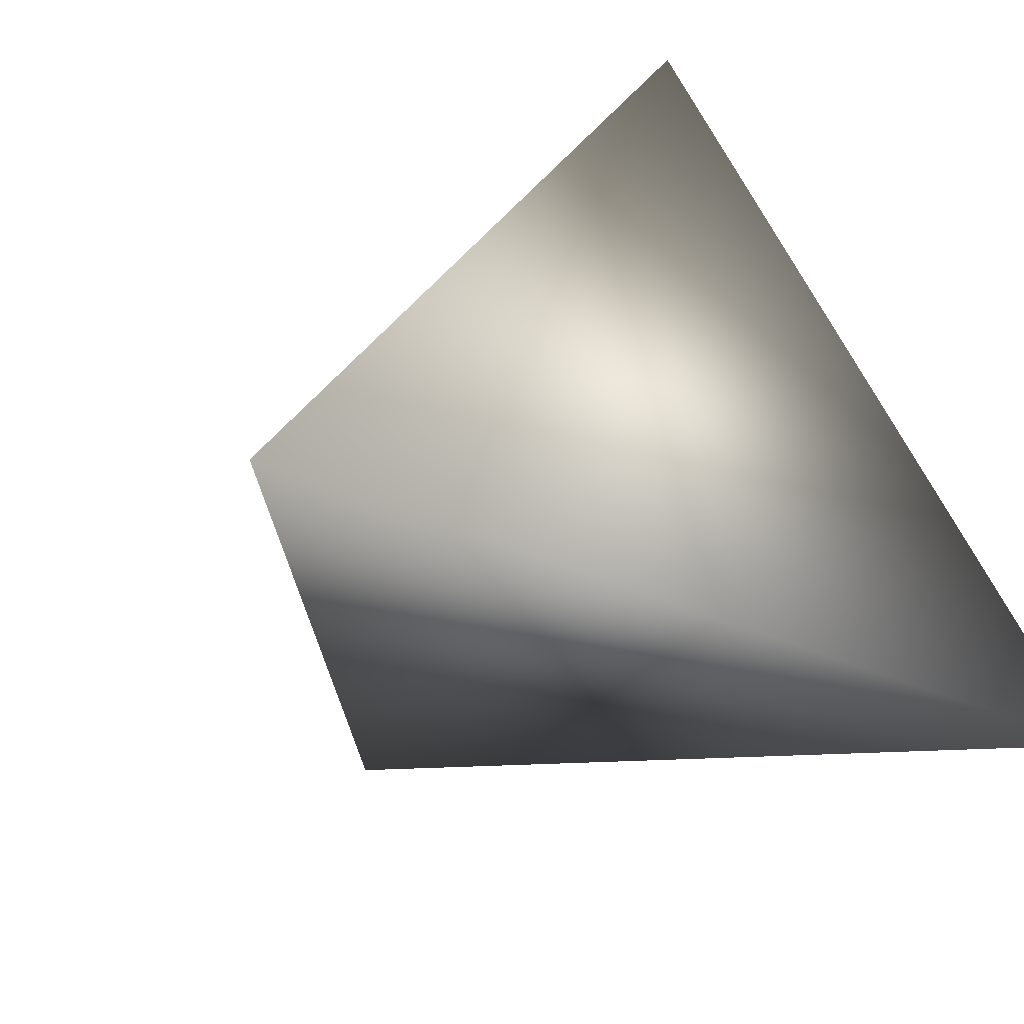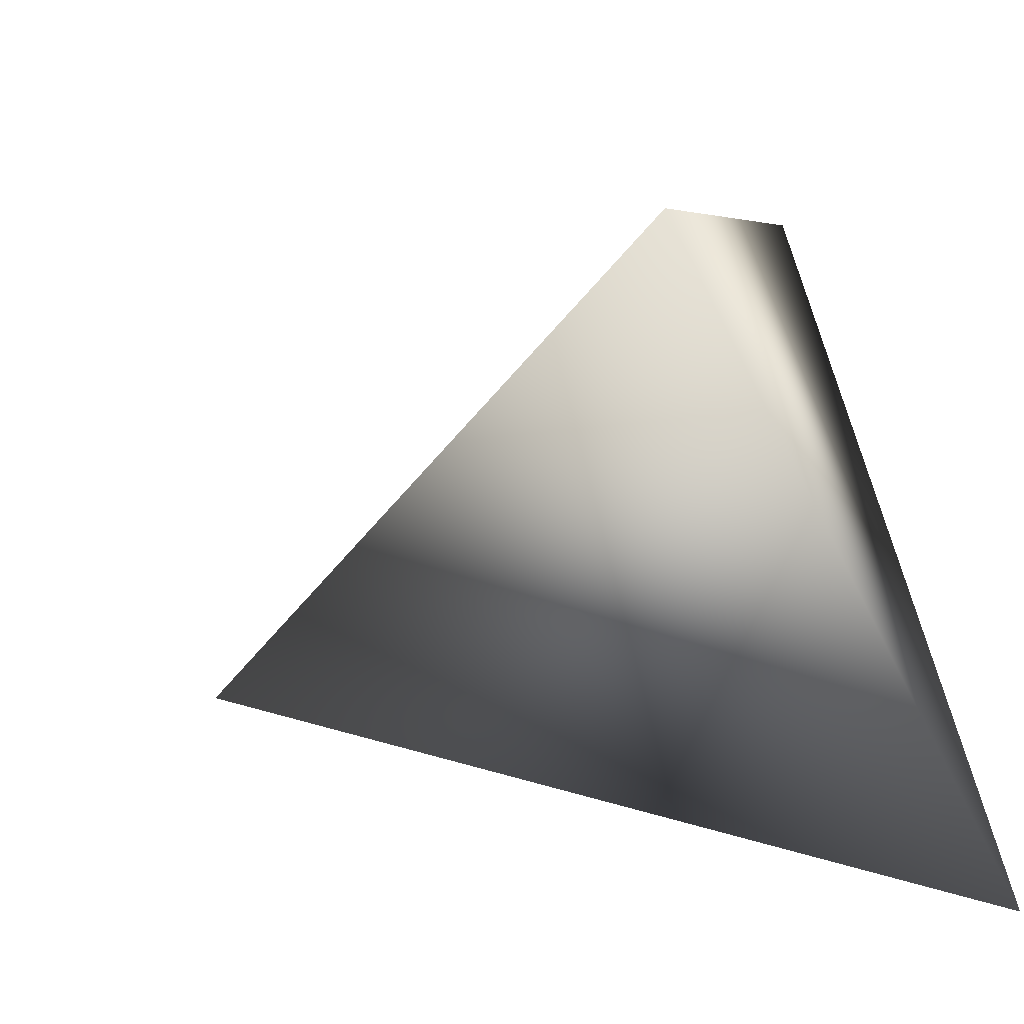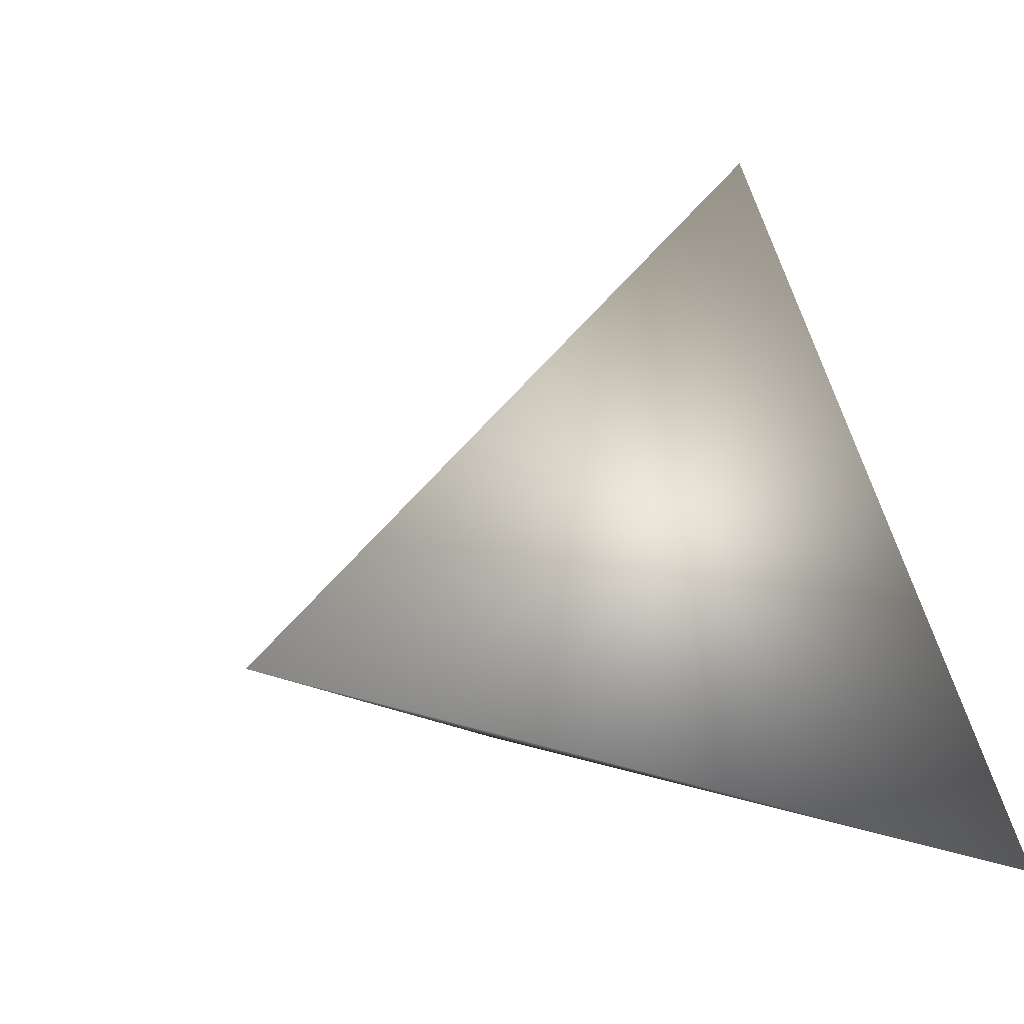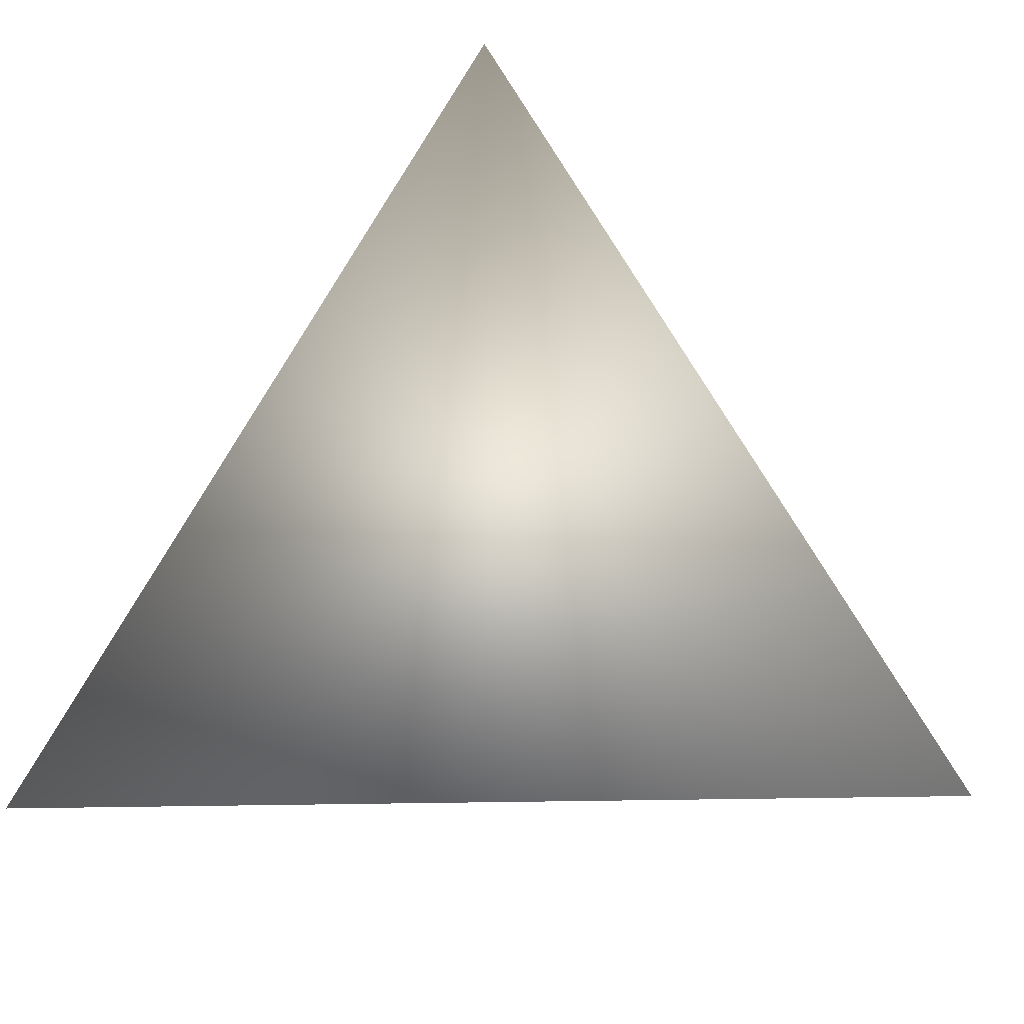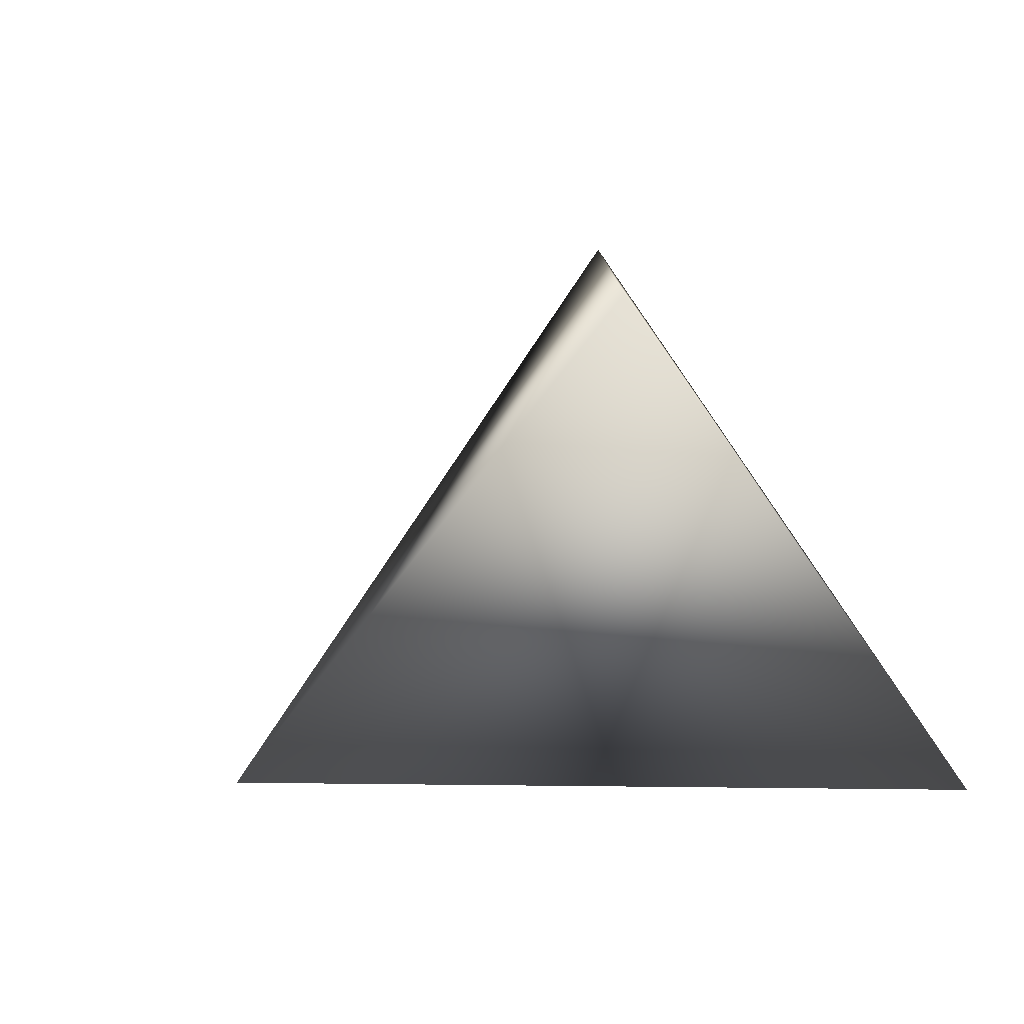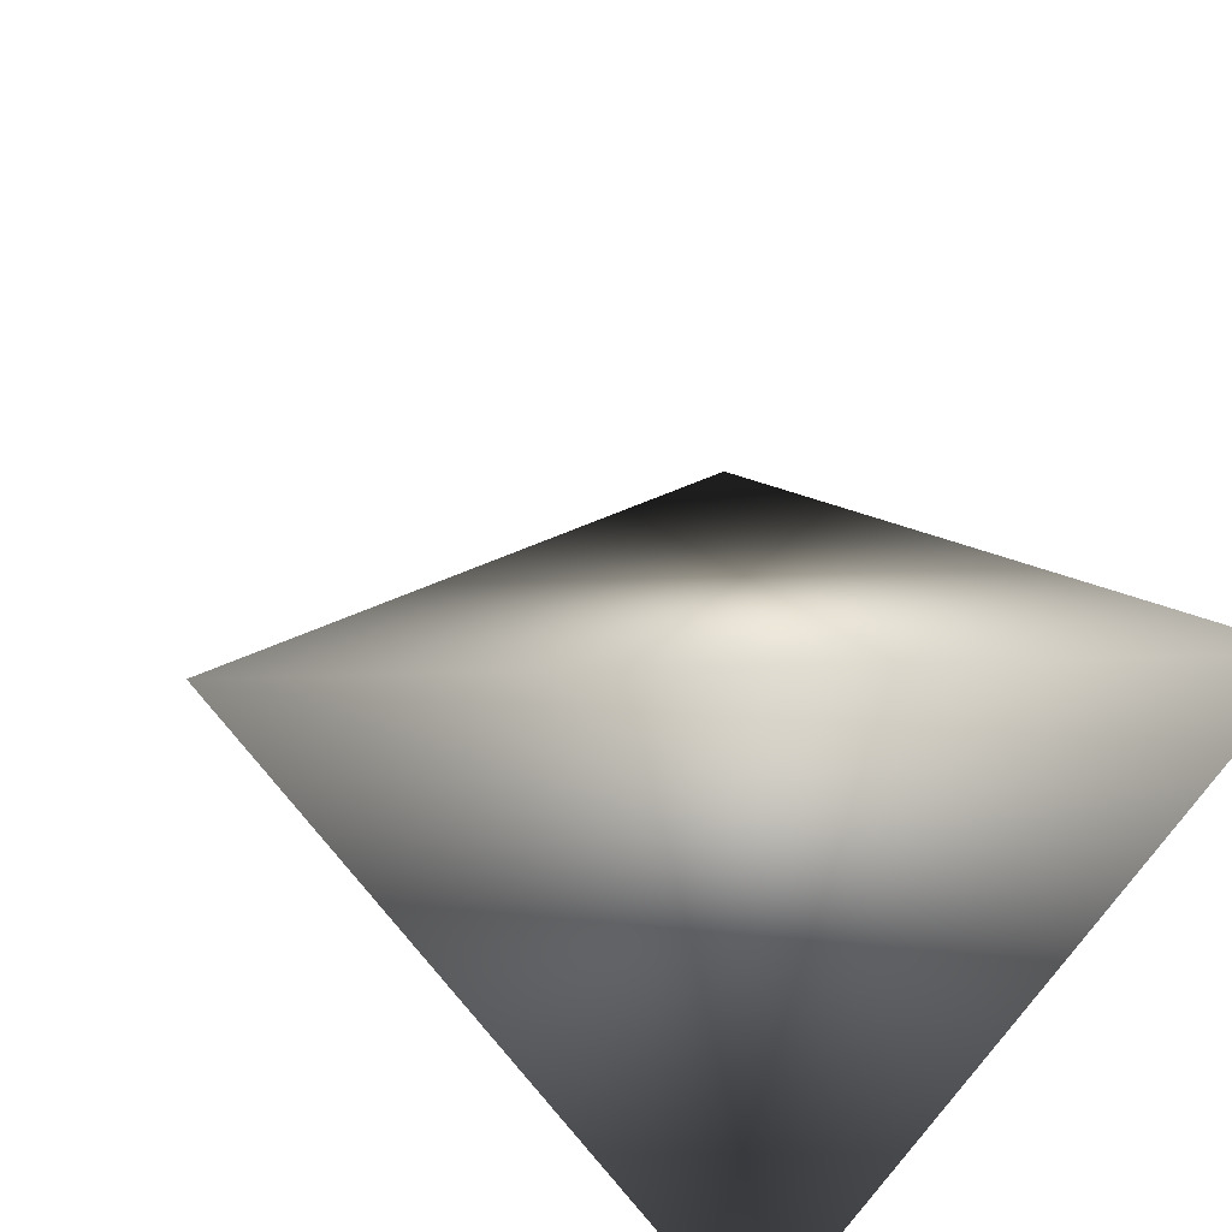
<metadata>
{"format":"obj","ext":"obj","renderer":"f3d","projection":"perspective","resolution":1024,"background":"white","views":[{"elev":-39.8,"azim":-28.3,"up":"+Z"},{"elev":-56.8,"azim":-63.8,"up":"+Z"},{"elev":7.5,"azim":-132.0,"up":"+Z"},{"elev":-16.5,"azim":4.4,"up":"+Z"},{"elev":63.8,"azim":60.6,"up":"+Y"},{"elev":-56.2,"azim":61.6,"up":"+Y"}]}
</metadata>
<code>
o tetrahedron1
v 0 1.089 0
v 0 -0.5443 1.155
v -1 -0.5443 -0.5774
v 1 -0.5443 -0.5774
g tetrahedron1_tetrahedron1_auv
f 1 3 2
f 1 4 3
f 2 4 1
f 3 4 2

</code>
